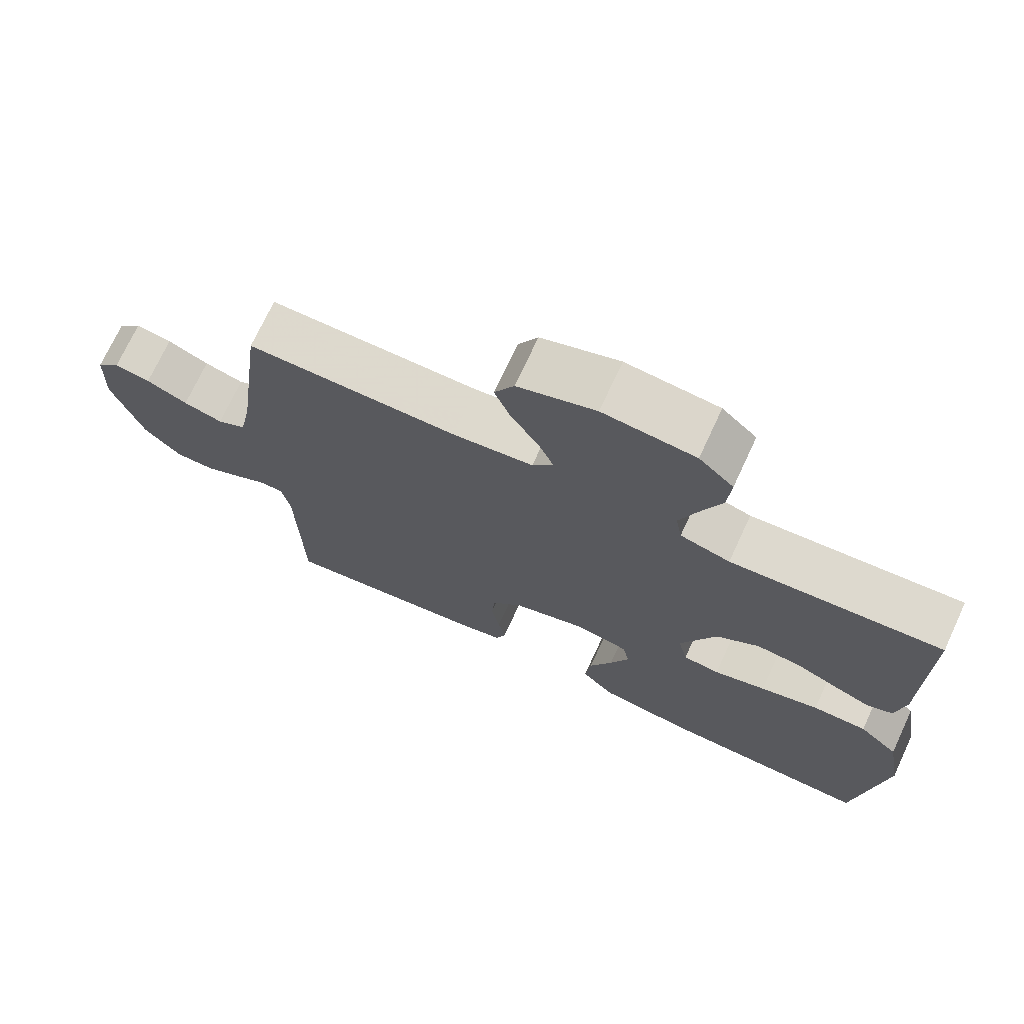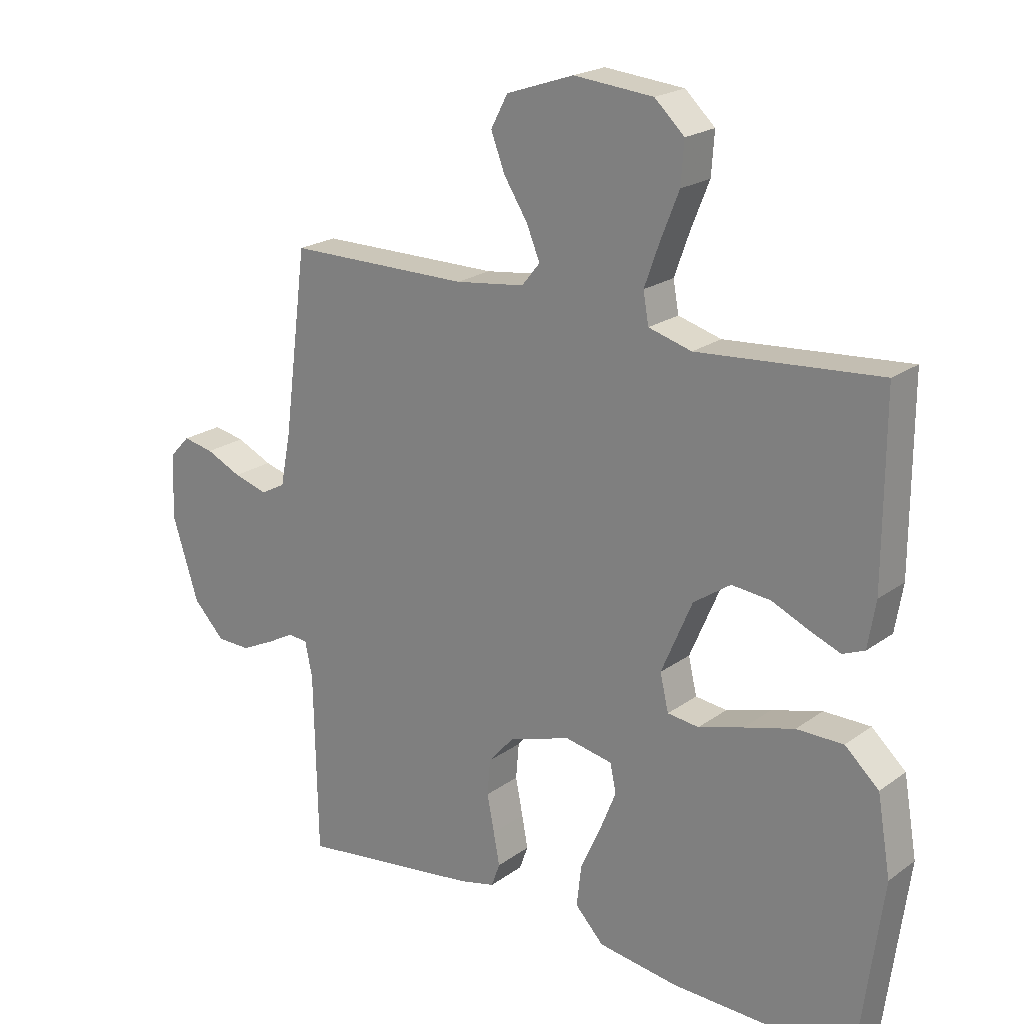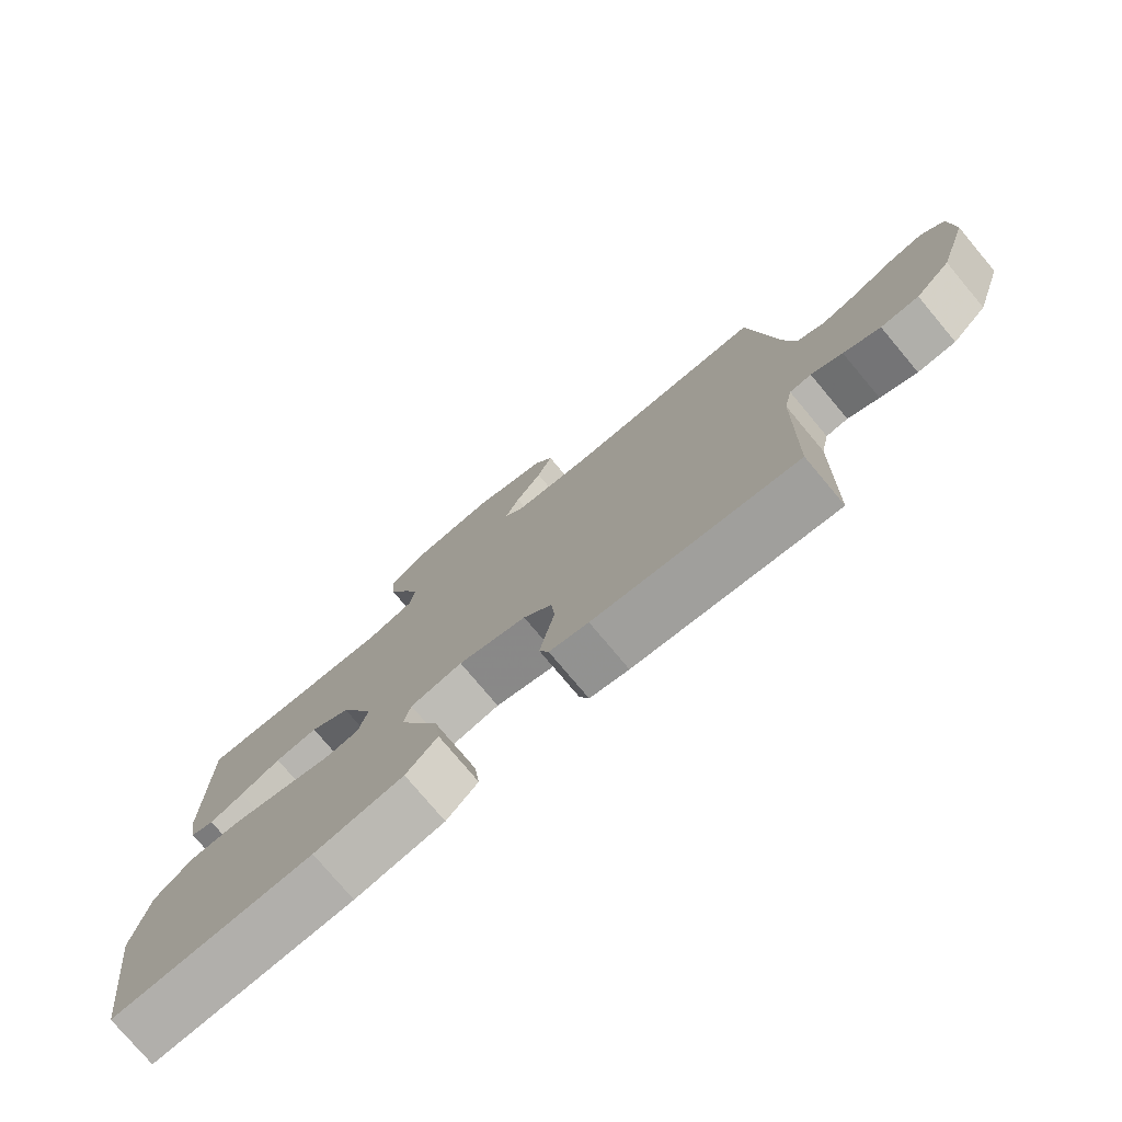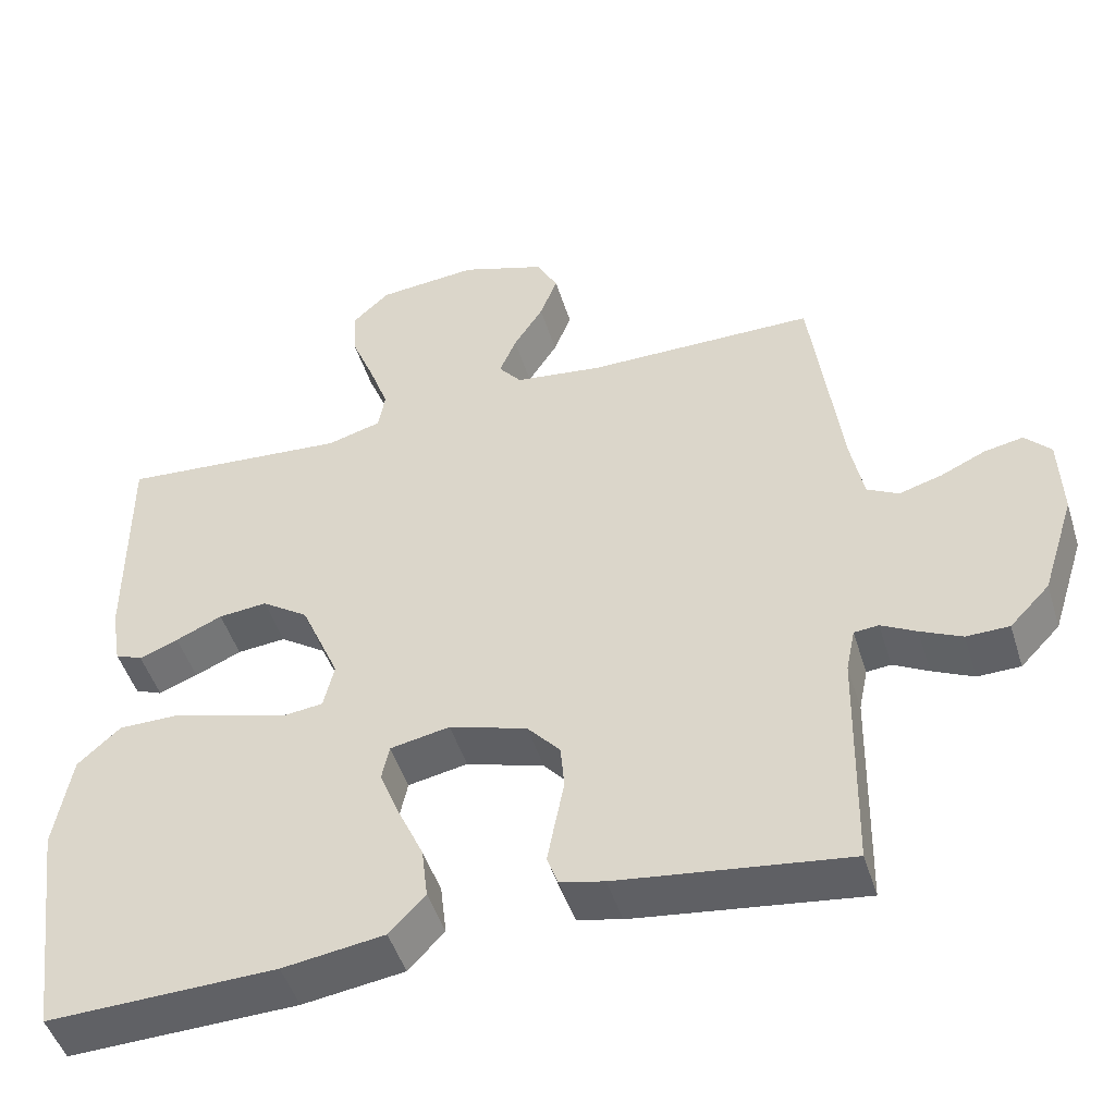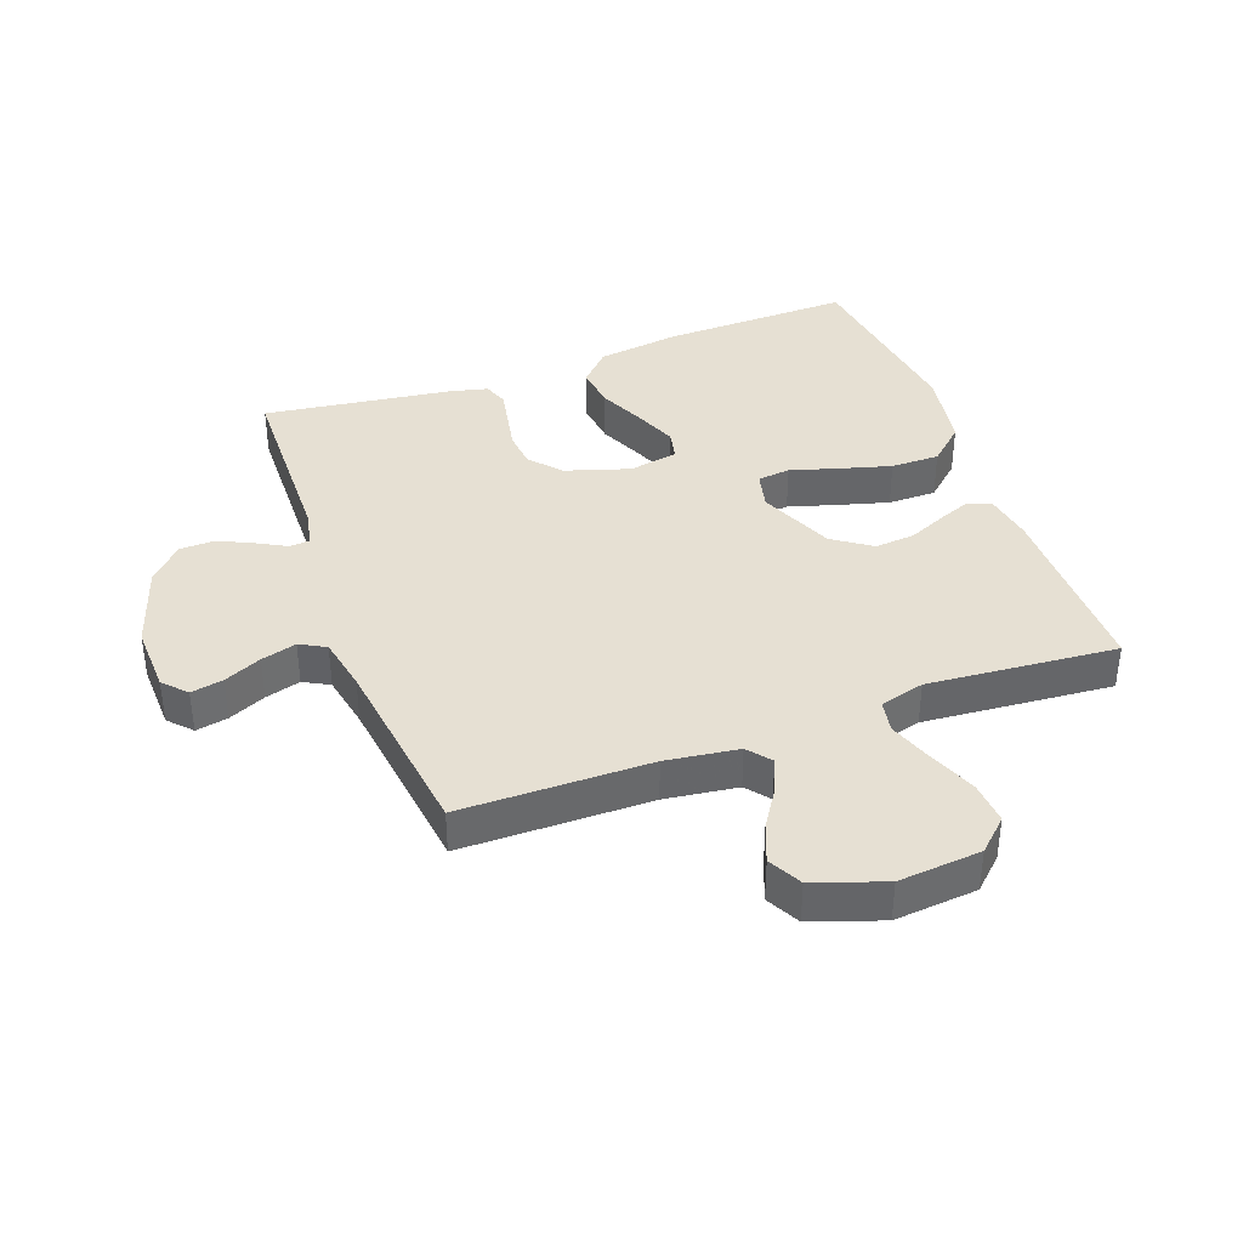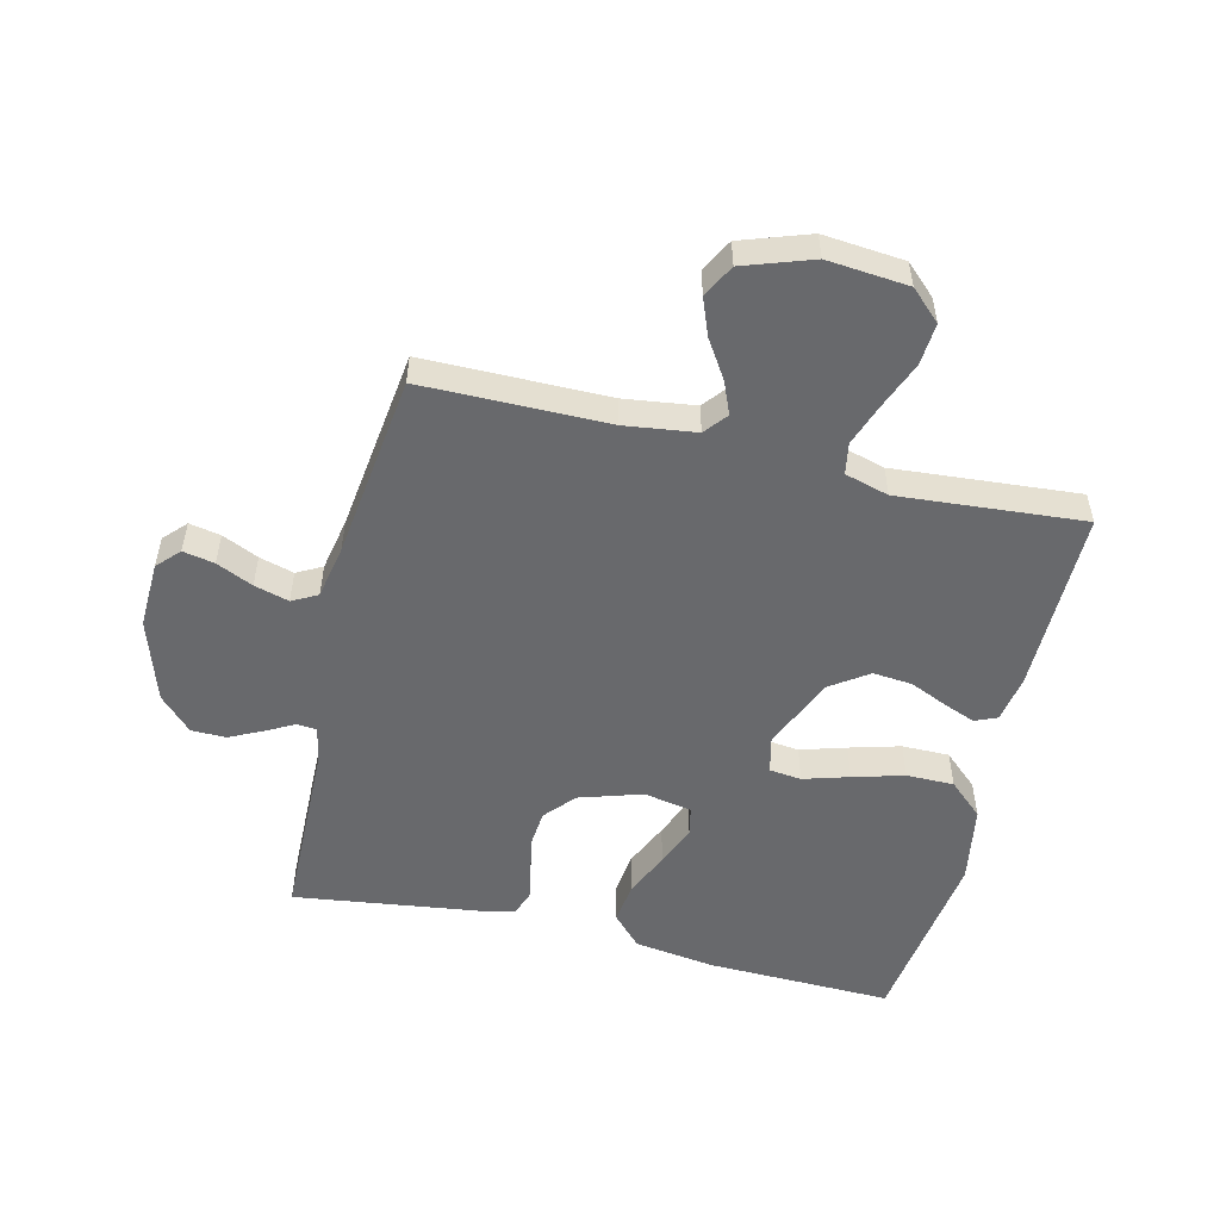
<metadata>
{"format":"obj","ext":"obj","renderer":"f3d","projection":"perspective","resolution":1024,"background":"white","views":[{"elev":72.1,"azim":24.9,"up":"+Z"},{"elev":21.1,"azim":38.3,"up":"+Z"},{"elev":-77.2,"azim":-140.0,"up":"+Z"},{"elev":-48.1,"azim":-162.9,"up":"+Z"},{"elev":38.5,"azim":-20.0,"up":"+Y"},{"elev":-52.8,"azim":-13.5,"up":"+Y"}]}
</metadata>
<code>
v 0.5 0.07 0.5
v 0.499 0.07 0.2
v 0.486 0.07 0.123
v 0.45 0.07 0.108
v 0.399 0.07 0.128
v 0.338 0.07 0.155
v 0.274 0.07 0.161
v 0.213 0.07 0.119
v 0.162 0.07 0
v 0.176 0.07 -0.06
v 0.228 0.07 -0.066
v 0.302 0.07 -0.044
v 0.385 0.07 -0.021
v 0.462 0.07 -0.021
v 0.518 0.07 -0.072
v 0.54 0.07 -0.2
v 0.5 0.07 -0.5
v 0.2 0.07 -0.492
v 0.067 0.07 -0.473
v 0.02 0.07 -0.423
v 0.028 0.07 -0.355
v 0.061 0.07 -0.282
v 0.088 0.07 -0.215
v 0.078 0.07 -0.168
v 0 0.07 -0.153
v -0.102 0.07 -0.185
v -0.145 0.07 -0.234
v -0.15 0.07 -0.293
v -0.138 0.07 -0.354
v -0.128 0.07 -0.407
v -0.142 0.07 -0.446
v -0.2 0.07 -0.46
v -0.5 0.07 -0.5
v -0.506 0.07 -0.2
v -0.518 0.07 -0.142
v -0.55 0.07 -0.139
v -0.596 0.07 -0.164
v -0.65 0.07 -0.19
v -0.706 0.07 -0.189
v -0.758 0.07 -0.135
v -0.801 0.07 0
v -0.797 0.07 0.108
v -0.763 0.07 0.144
v -0.712 0.07 0.134
v -0.653 0.07 0.107
v -0.597 0.07 0.091
v -0.556 0.07 0.113
v -0.539 0.07 0.2
v -0.5 0.07 0.5
v -0.2 0.07 0.501
v -0.085 0.07 0.516
v -0.055 0.07 0.553
v -0.077 0.07 0.606
v -0.116 0.07 0.667
v -0.139 0.07 0.727
v -0.111 0.07 0.78
v 0 0.07 0.818
v 0.131 0.07 0.806
v 0.18 0.07 0.76
v 0.175 0.07 0.692
v 0.145 0.07 0.617
v 0.12 0.07 0.547
v 0.129 0.07 0.496
v 0.2 0.07 0.476
v 0.5 0 0.5
v 0.499 0 0.2
v 0.486 0 0.123
v 0.45 0 0.108
v 0.399 0 0.128
v 0.338 0 0.155
v 0.274 0 0.161
v 0.213 0 0.119
v 0.162 0 0
v 0.176 0 -0.06
v 0.228 0 -0.066
v 0.302 0 -0.044
v 0.385 0 -0.021
v 0.462 0 -0.021
v 0.518 0 -0.072
v 0.54 0 -0.2
v 0.5 0 -0.5
v 0.2 0 -0.492
v 0.067 0 -0.473
v 0.02 0 -0.423
v 0.028 0 -0.355
v 0.061 0 -0.282
v 0.088 0 -0.215
v 0.078 0 -0.168
v 0 0 -0.153
v -0.102 0 -0.185
v -0.145 0 -0.234
v -0.15 0 -0.293
v -0.138 0 -0.354
v -0.128 0 -0.407
v -0.142 0 -0.446
v -0.2 0 -0.46
v -0.5 0 -0.5
v -0.506 0 -0.2
v -0.518 0 -0.142
v -0.55 0 -0.139
v -0.596 0 -0.164
v -0.65 0 -0.19
v -0.706 0 -0.189
v -0.758 0 -0.135
v -0.801 0 0
v -0.797 0 0.108
v -0.763 0 0.144
v -0.712 0 0.134
v -0.653 0 0.107
v -0.597 0 0.091
v -0.556 0 0.113
v -0.539 0 0.2
v -0.5 0 0.5
v -0.2 0 0.501
v -0.085 0 0.516
v -0.055 0 0.553
v -0.077 0 0.606
v -0.116 0 0.667
v -0.139 0 0.727
v -0.111 0 0.78
v 0 0 0.818
v 0.131 0 0.806
v 0.18 0 0.76
v 0.175 0 0.692
v 0.145 0 0.617
v 0.12 0 0.547
v 0.129 0 0.496
v 0.2 0 0.476
f 59 60 61
f 58 59 61
f 57 58 61
f 56 57 61
f 55 56 61
f 54 55 61
f 53 54 61
f 52 53 61 62
f 51 52 62 63
f 48 49 50
f 51 63 64
f 50 51 64
f 48 50 64
f 47 48 64
f 43 44 45
f 42 43 45
f 41 42 45
f 40 41 45
f 39 40 45
f 38 39 45
f 37 38 45
f 36 37 45
f 35 36 45 46
f 32 33 34
f 31 32 34
f 30 31 34
f 29 30 34
f 28 29 34
f 27 28 34 35
f 46 47 64
f 35 46 64
f 27 35 64
f 26 27 64
f 20 21 22
f 19 20 22
f 18 19 22
f 17 18 22
f 16 17 22
f 15 16 22
f 14 15 22
f 13 14 22
f 12 13 22
f 11 12 22
f 10 11 22 23
f 9 10 23 24
f 4 5 6
f 3 4 6
f 2 3 6
f 1 2 6
f 64 1 6
f 64 6 7
f 25 26 64
f 24 25 64
f 9 24 64
f 8 9 64
f 7 8 64
f 125 124 123
f 125 123 122
f 125 122 121
f 125 121 120
f 125 120 119
f 125 119 118
f 125 118 117
f 126 125 117 116
f 127 126 116 115
f 114 113 112
f 128 127 115
f 128 115 114
f 128 114 112
f 128 112 111
f 109 108 107
f 109 107 106
f 109 106 105
f 109 105 104
f 109 104 103
f 109 103 102
f 109 102 101
f 109 101 100
f 110 109 100 99
f 98 97 96
f 98 96 95
f 98 95 94
f 98 94 93
f 98 93 92
f 99 98 92 91
f 128 111 110
f 128 110 99
f 128 99 91
f 128 91 90
f 86 85 84
f 86 84 83
f 86 83 82
f 86 82 81
f 86 81 80
f 86 80 79
f 86 79 78
f 86 78 77
f 86 77 76
f 86 76 75
f 87 86 75 74
f 88 87 74 73
f 70 69 68
f 70 68 67
f 70 67 66
f 70 66 65
f 70 65 128
f 71 70 128
f 128 90 89
f 128 89 88
f 128 88 73
f 128 73 72
f 128 72 71
f 1 65 66 2
f 2 66 67 3
f 3 67 68 4
f 4 68 69 5
f 5 69 70 6
f 6 70 71 7
f 7 71 72 8
f 8 72 73 9
f 9 73 74 10
f 10 74 75 11
f 11 75 76 12
f 12 76 77 13
f 13 77 78 14
f 14 78 79 15
f 15 79 80 16
f 16 80 81 17
f 17 81 82 18
f 18 82 83 19
f 19 83 84 20
f 20 84 85 21
f 21 85 86 22
f 22 86 87 23
f 23 87 88 24
f 24 88 89 25
f 25 89 90 26
f 26 90 91 27
f 27 91 92 28
f 28 92 93 29
f 29 93 94 30
f 30 94 95 31
f 31 95 96 32
f 32 96 97 33
f 33 97 98 34
f 34 98 99 35
f 35 99 100 36
f 36 100 101 37
f 37 101 102 38
f 38 102 103 39
f 39 103 104 40
f 40 104 105 41
f 41 105 106 42
f 42 106 107 43
f 43 107 108 44
f 44 108 109 45
f 45 109 110 46
f 46 110 111 47
f 47 111 112 48
f 48 112 113 49
f 49 113 114 50
f 50 114 115 51
f 51 115 116 52
f 52 116 117 53
f 53 117 118 54
f 54 118 119 55
f 55 119 120 56
f 56 120 121 57
f 57 121 122 58
f 58 122 123 59
f 59 123 124 60
f 60 124 125 61
f 61 125 126 62
f 62 126 127 63
f 63 127 128 64
f 64 128 65 1

</code>
